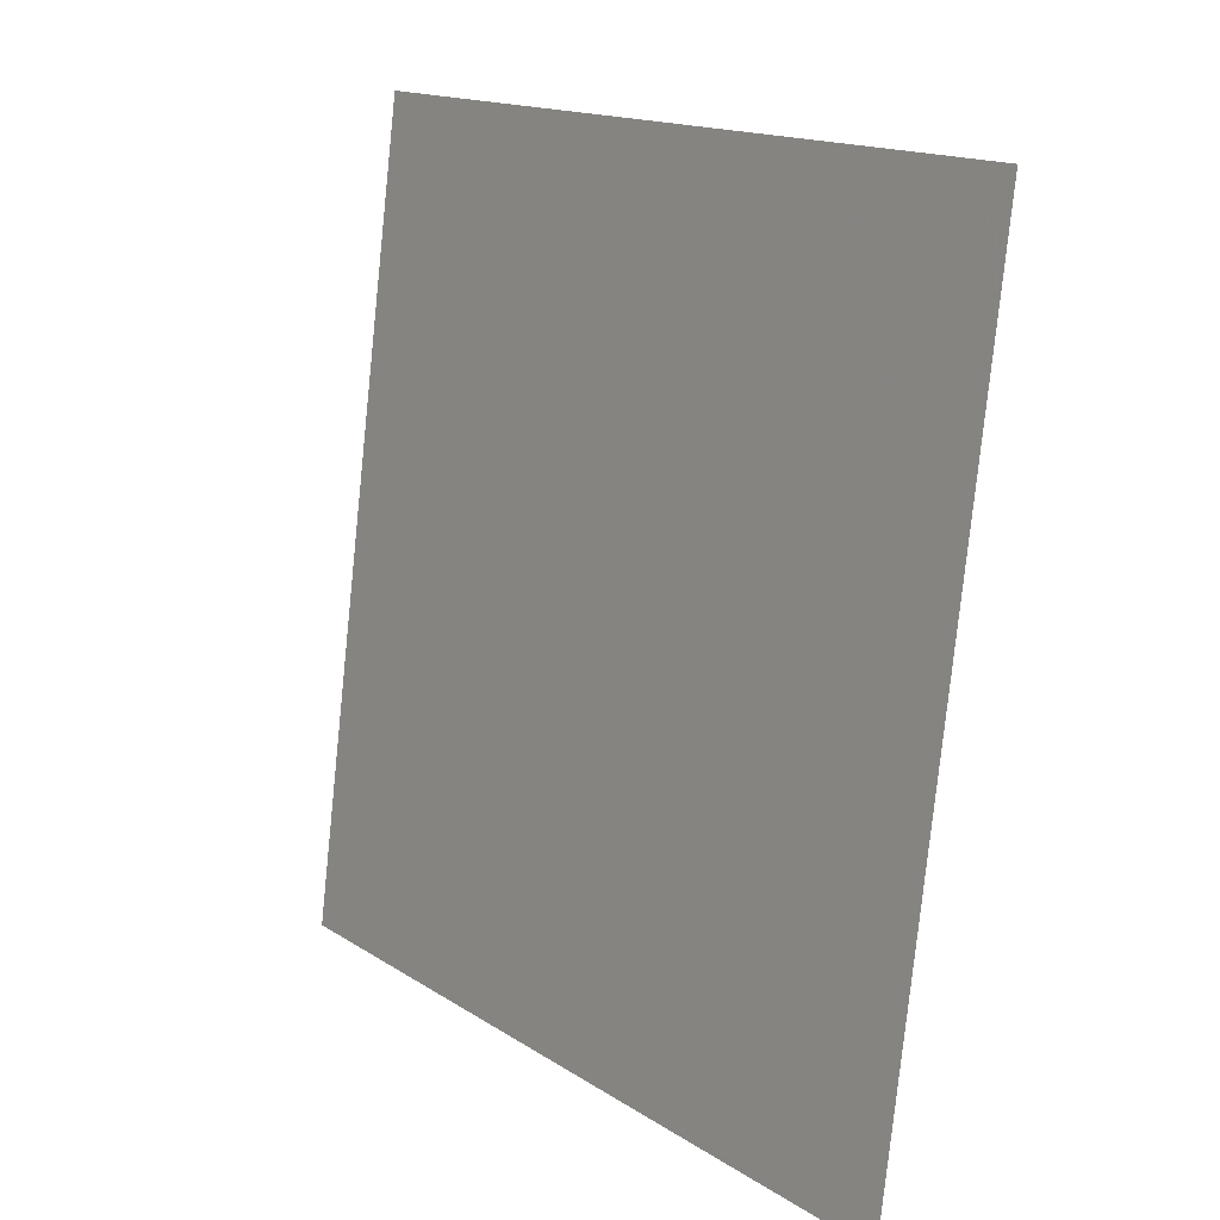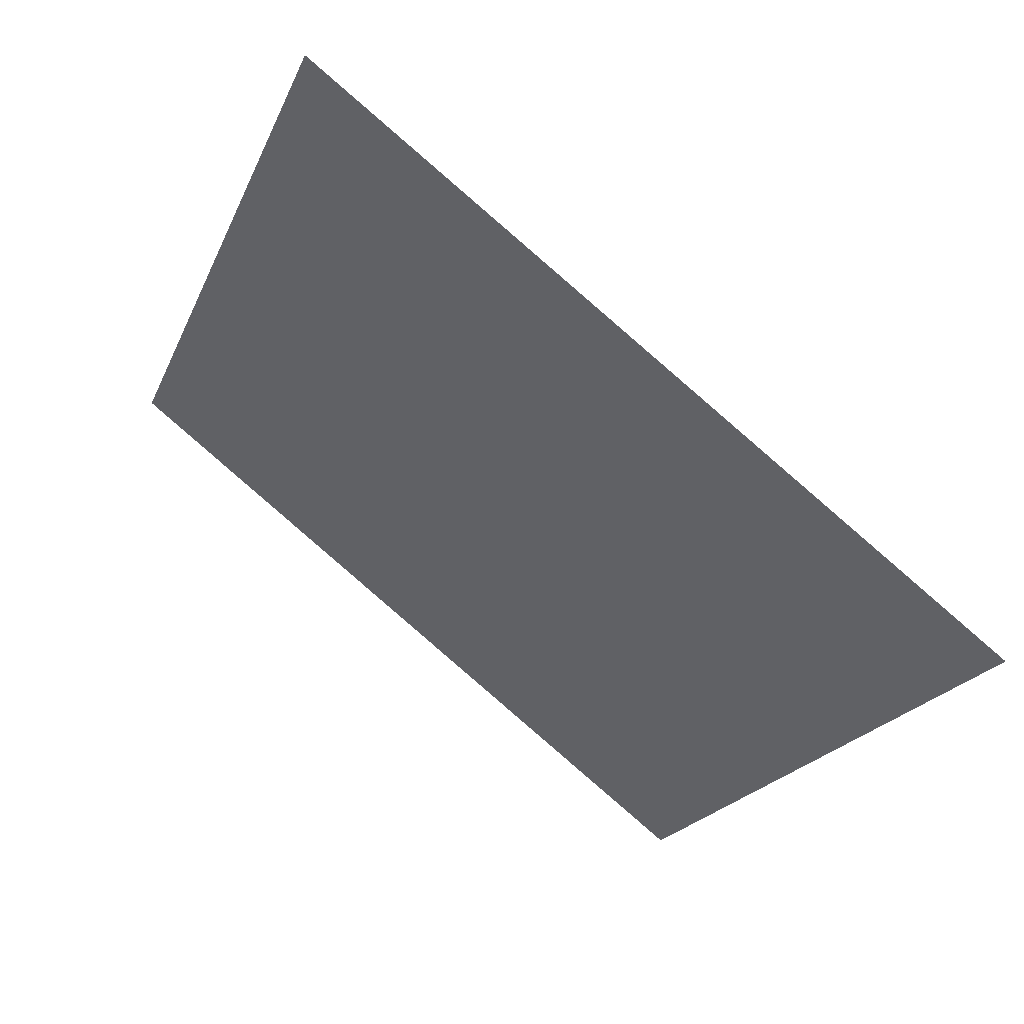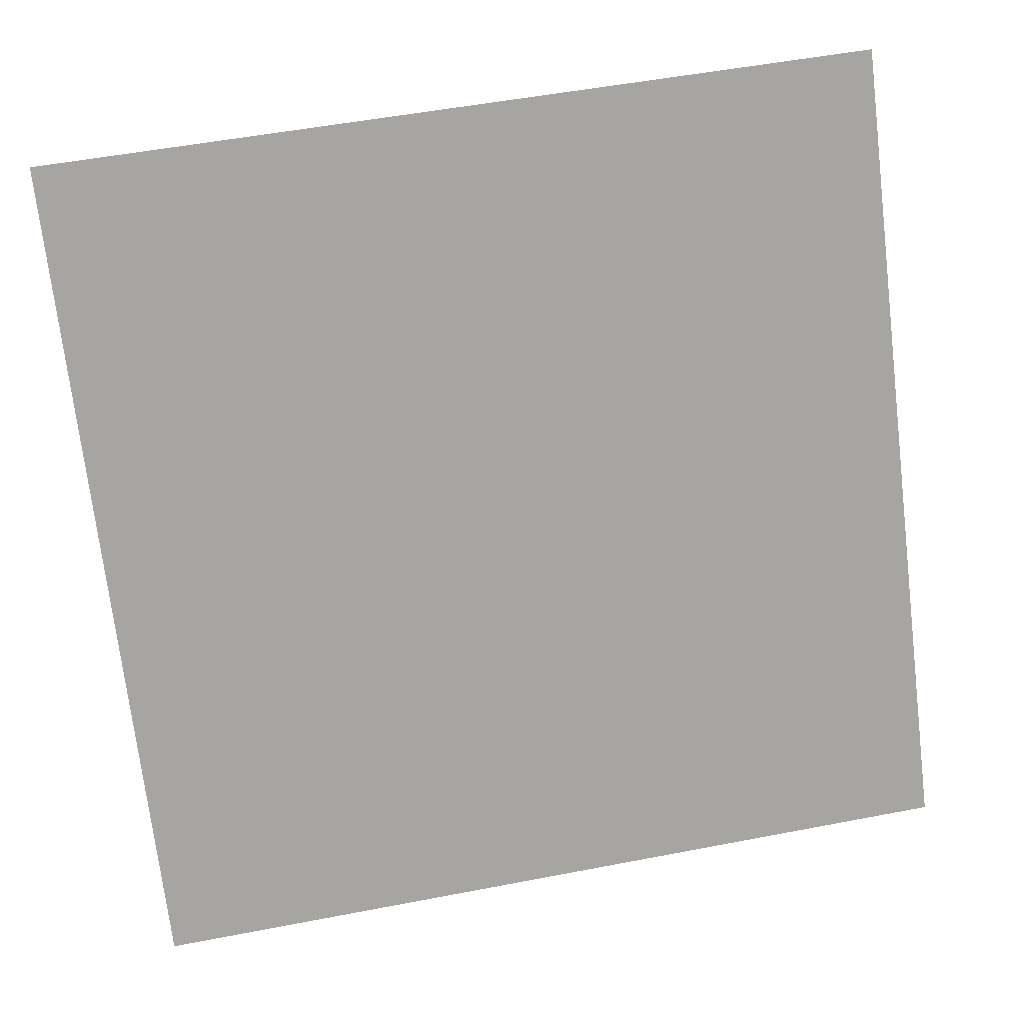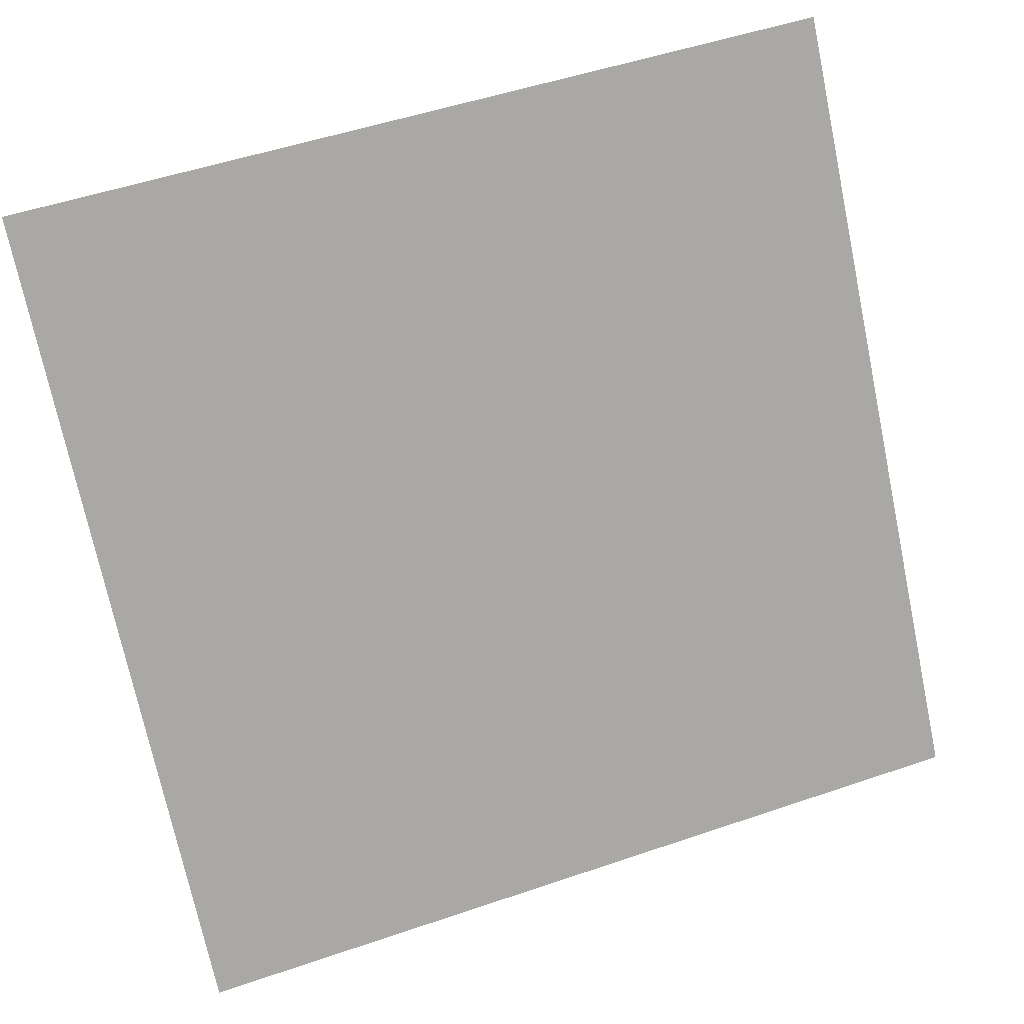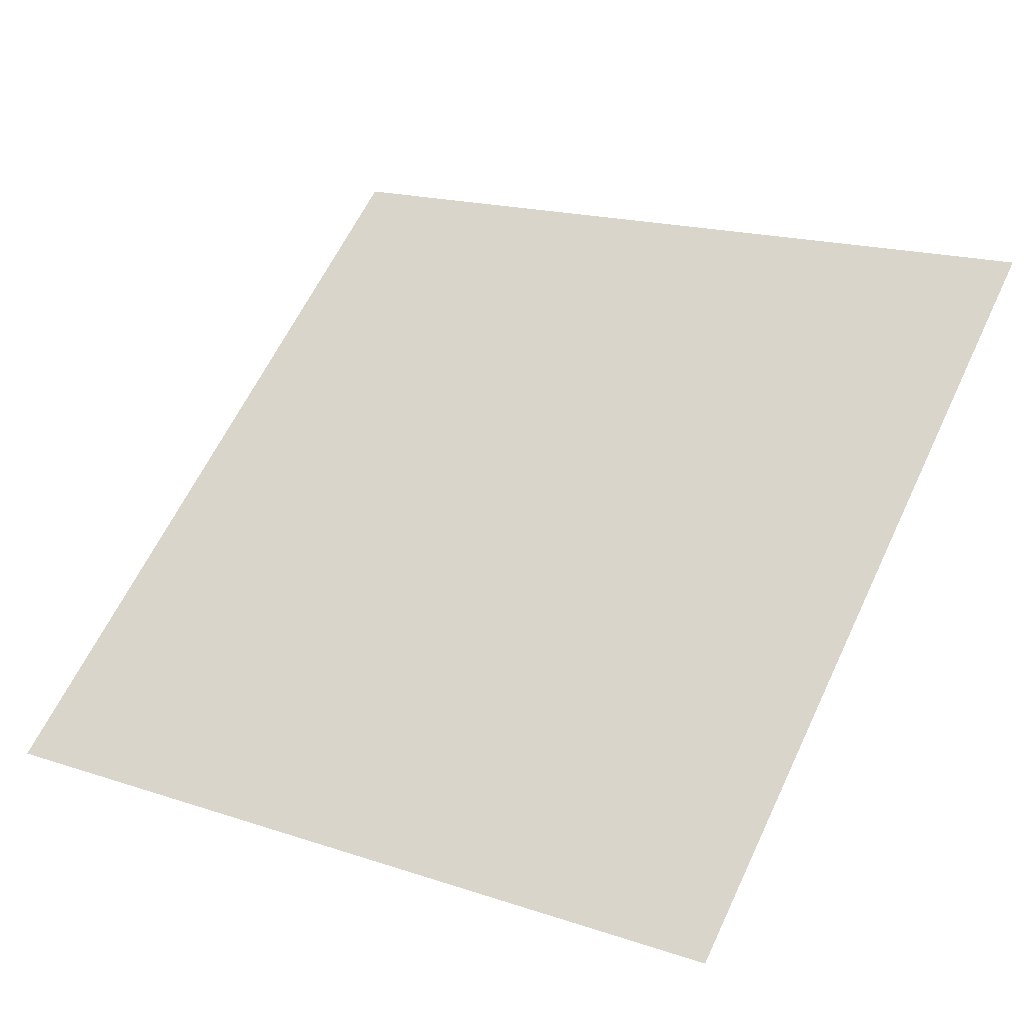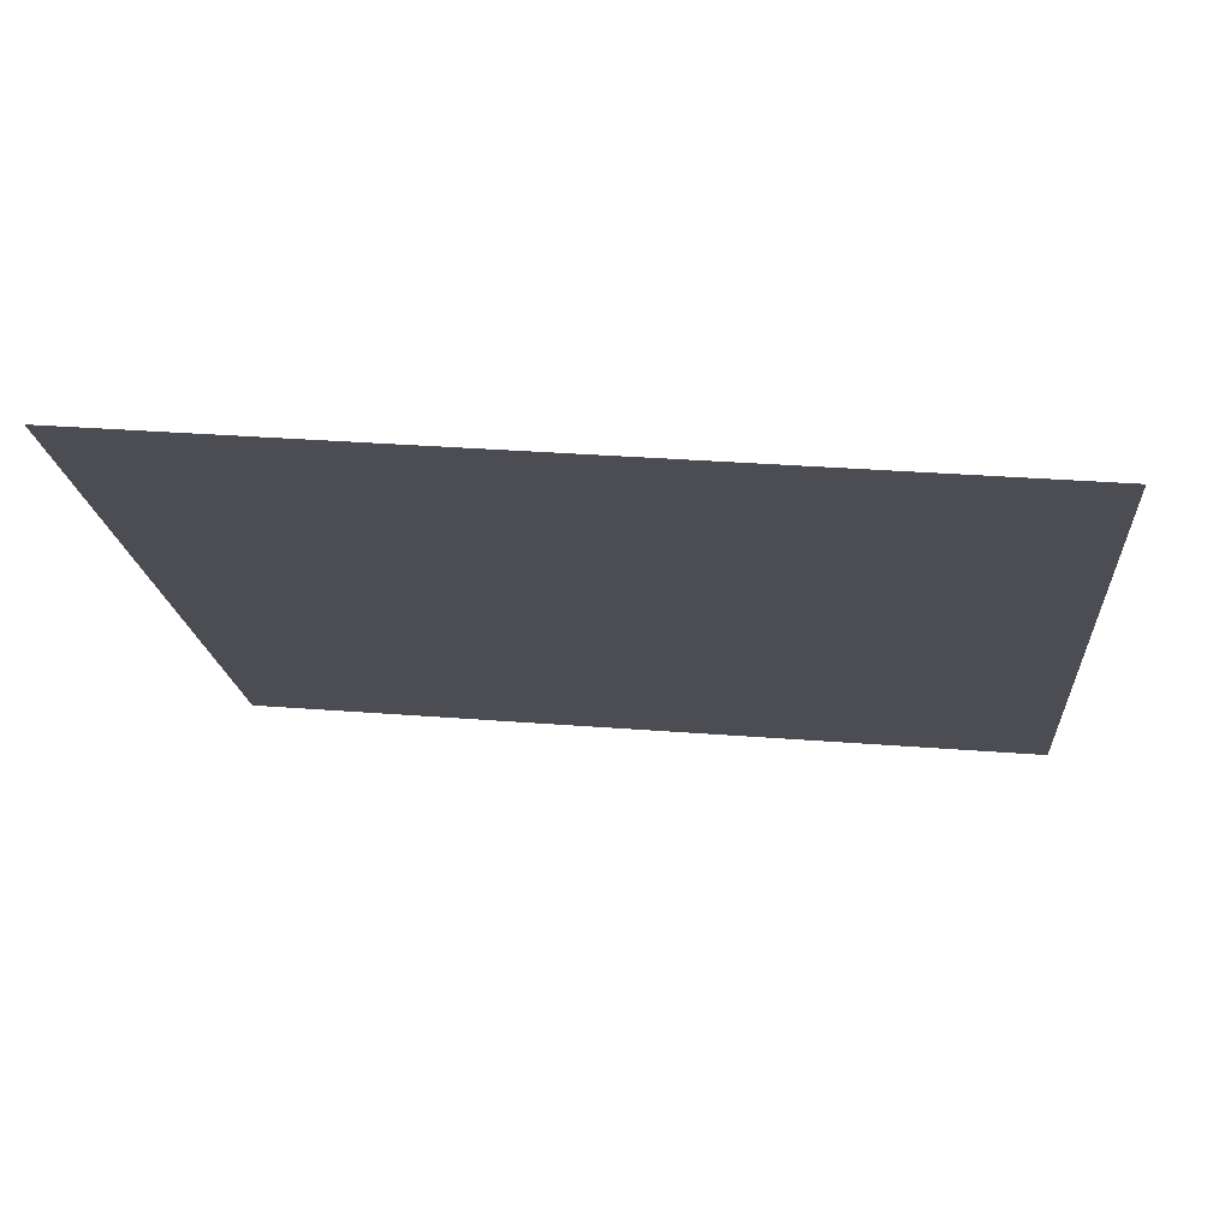
<metadata>
{"format":"obj","ext":"obj","renderer":"f3d","projection":"perspective","resolution":1024,"background":"white","views":[{"elev":-78.8,"azim":-97.3,"up":"+Z"},{"elev":-21.7,"azim":72.3,"up":"+Y"},{"elev":54.1,"azim":-13.2,"up":"+Z"},{"elev":52.9,"azim":-21.7,"up":"+Z"},{"elev":20.3,"azim":-146.5,"up":"+Y"},{"elev":20.2,"azim":6.5,"up":"+Y"}]}
</metadata>
<code>
v -0.1868 0.9005 0.656
v -0.1933 0.9007 0.6561
v -0.1932 0.9046 0.6614
v -0.1866 0.9044 0.6613
f 4 3 2 1

</code>
